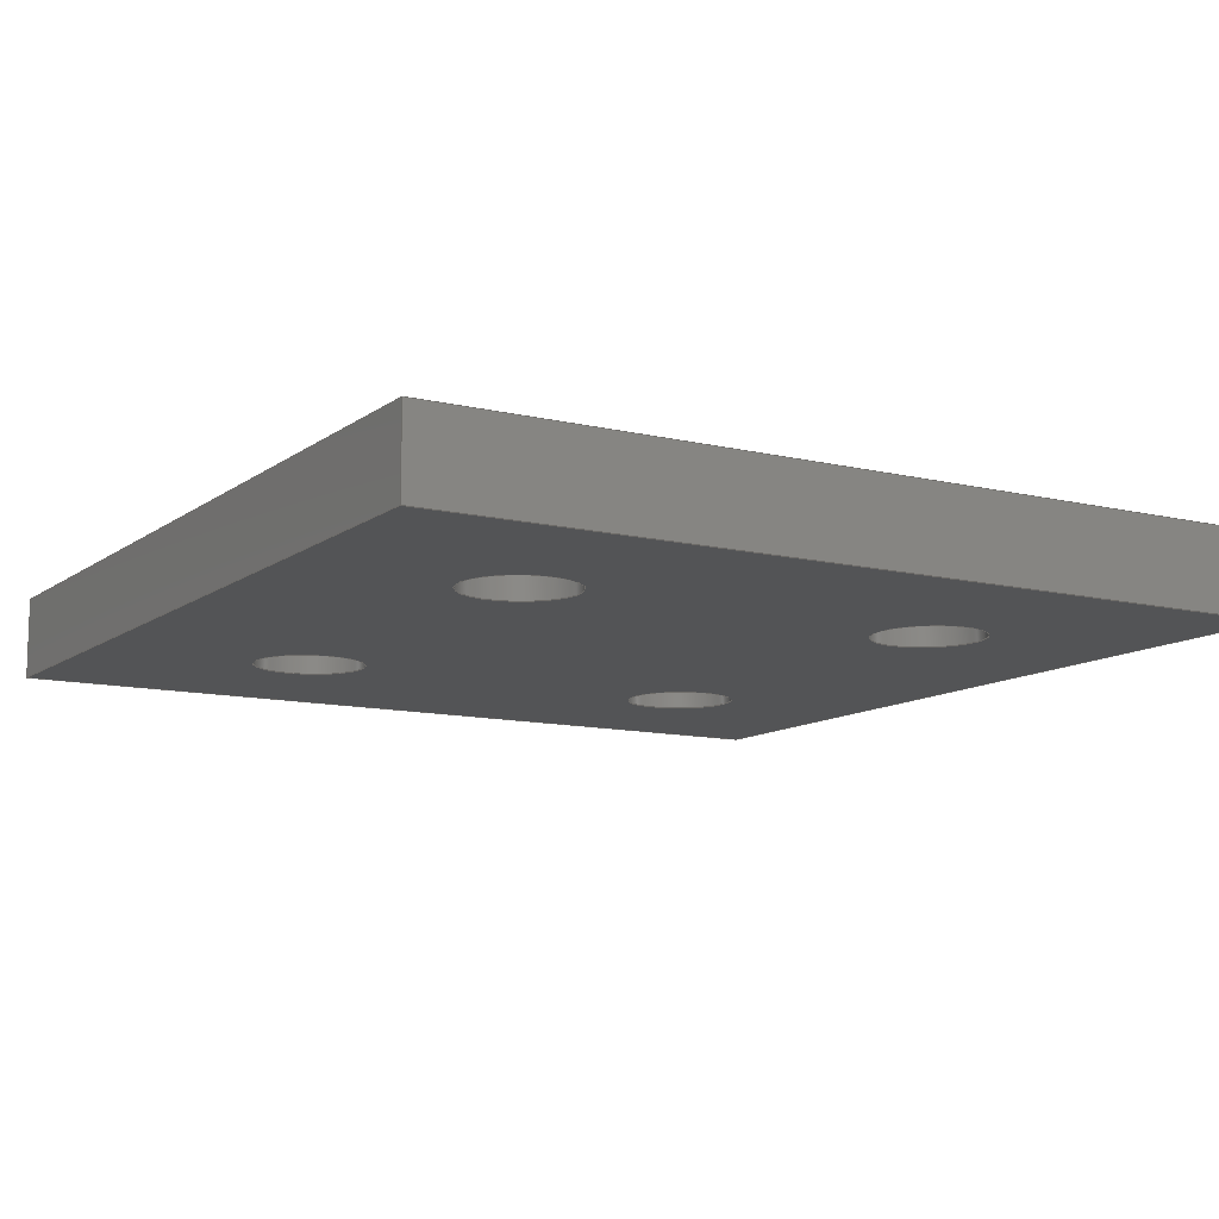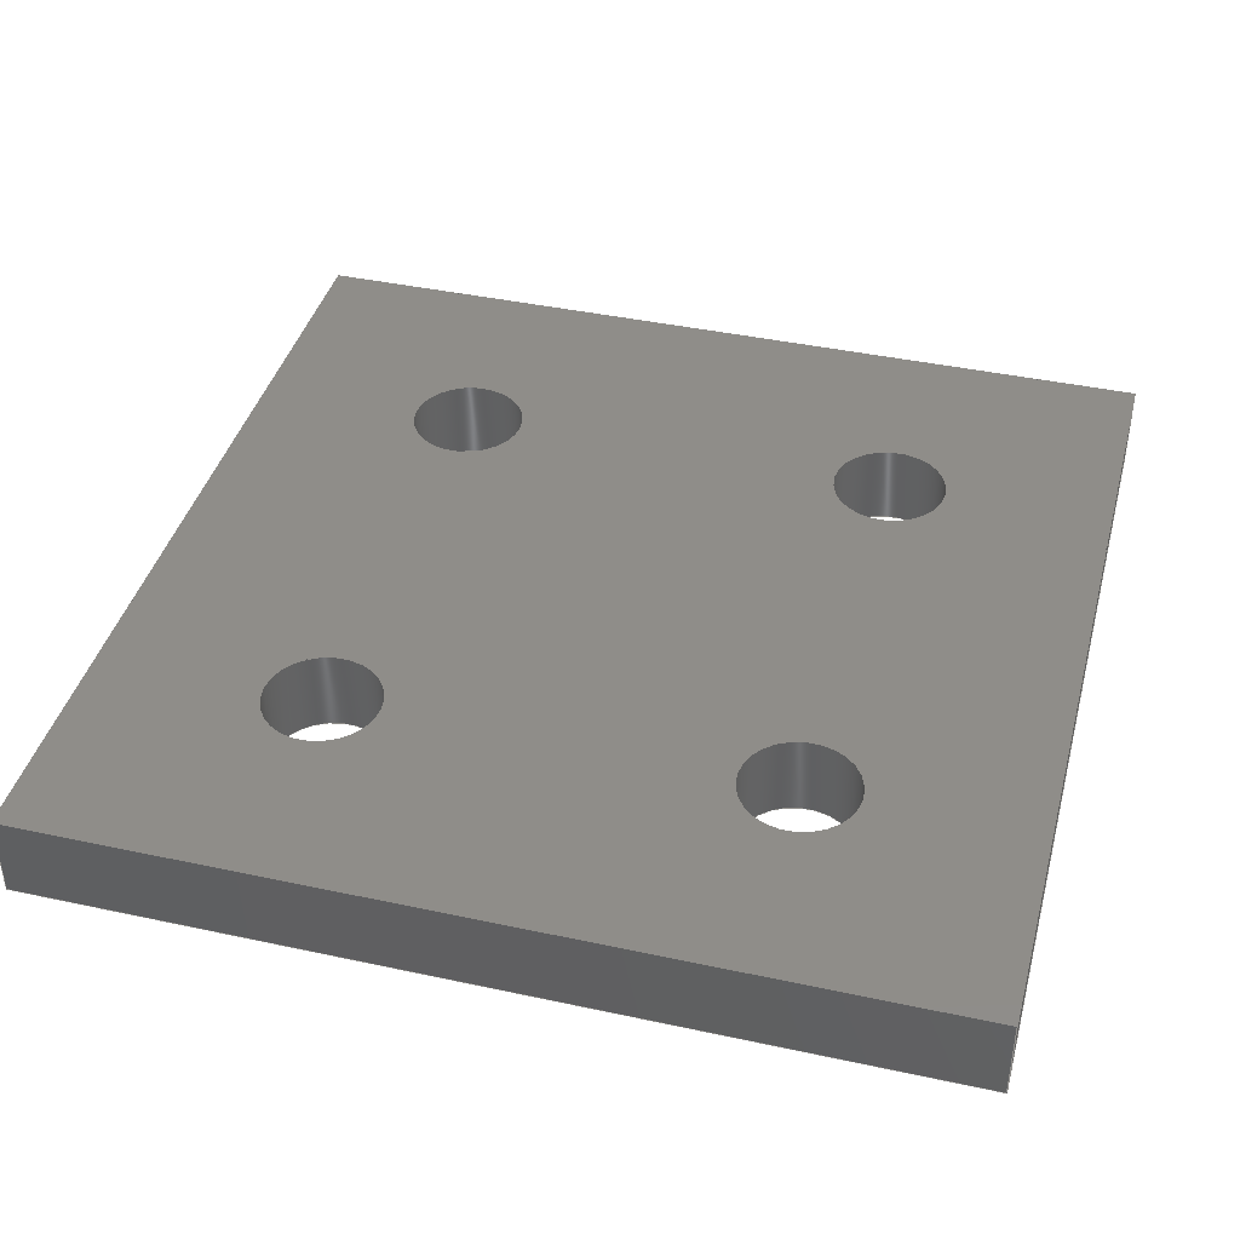
<metadata>
{"format":"step","ext":"stp","renderer":"f3d","projection":"perspective","resolution":1024,"background":"white","views":[{"elev":-11.2,"azim":149.3,"up":"+Z"},{"elev":40.8,"azim":14.8,"up":"+Z"}]}
</metadata>
<code>
ISO-10303-21;
DATA;
#1 = MECHANICAL_DESIGN_GEOMETRIC_PRESENTATION_REPRESENTATION( ' ', ( #7, #8, #9, #10, #11, #12, #13, #14, #15, #16 ), #6 );
#2 = PRODUCT_DEFINITION_CONTEXT( '', #17, 'design' );
#3 = APPLICATION_PROTOCOL_DEFINITION( 'international standard', 'automotive_design', 2001, #17 );
#4 = PRODUCT_CATEGORY_RELATIONSHIP( 'NONE', 'NONE', #18, #19 );
#5 = SHAPE_DEFINITION_REPRESENTATION( #20, #21 );
#6 =  ( GEOMETRIC_REPRESENTATION_CONTEXT( 3 )GLOBAL_UNCERTAINTY_ASSIGNED_CONTEXT( ( #22 ) )GLOBAL_UNIT_ASSIGNED_CONTEXT( ( #23, #24, #25 ) )REPRESENTATION_CONTEXT( 'NONE', 'WORKSPACE' ) );
#7 = STYLED_ITEM( '', ( #26 ), #27 );
#8 = STYLED_ITEM( '', ( #28 ), #29 );
#9 = STYLED_ITEM( '', ( #30 ), #31 );
#10 = STYLED_ITEM( '', ( #32 ), #33 );
#11 = STYLED_ITEM( '', ( #34 ), #35 );
#12 = STYLED_ITEM( '', ( #36 ), #37 );
#13 = STYLED_ITEM( '', ( #38 ), #39 );
#14 = STYLED_ITEM( '', ( #40 ), #41 );
#15 = STYLED_ITEM( '', ( #42 ), #43 );
#16 = STYLED_ITEM( '', ( #44 ), #45 );
#17 = APPLICATION_CONTEXT( 'core data for automotive mechanical design processes' );
#18 = PRODUCT_CATEGORY( 'part', 'NONE' );
#19 = PRODUCT_RELATED_PRODUCT_CATEGORY( 'detail', ' ', ( #46 ) );
#20 = PRODUCT_DEFINITION_SHAPE( 'NONE', 'NONE', #47 );
#21 = ADVANCED_BREP_SHAPE_REPRESENTATION( '_4167', ( #48, #49 ), #6 );
#22 = UNCERTAINTY_MEASURE_WITH_UNIT( LENGTH_MEASURE( 3.937e-05 ), #23, '', '' );
#23 =  ( CONVERSION_BASED_UNIT( 'INCH', #50 )LENGTH_UNIT(  )NAMED_UNIT( #51 ) );
#24 =  ( NAMED_UNIT( #52 )PLANE_ANGLE_UNIT(  )SI_UNIT( $, .RADIAN. ) );
#25 =  ( NAMED_UNIT( #52 )SI_UNIT( $, .STERADIAN. )SOLID_ANGLE_UNIT(  ) );
#26 = PRESENTATION_STYLE_ASSIGNMENT( ( #53 ) );
#27 = ADVANCED_FACE( '', ( #54 ), #55, .F. );
#28 = PRESENTATION_STYLE_ASSIGNMENT( ( #56 ) );
#29 = ADVANCED_FACE( '', ( #57, #58 ), #59, .F. );
#30 = PRESENTATION_STYLE_ASSIGNMENT( ( #60 ) );
#31 = ADVANCED_FACE( '', ( #61, #62 ), #63, .F. );
#32 = PRESENTATION_STYLE_ASSIGNMENT( ( #64 ) );
#33 = ADVANCED_FACE( '', ( #65, #66 ), #67, .F. );
#34 = PRESENTATION_STYLE_ASSIGNMENT( ( #68 ) );
#35 = ADVANCED_FACE( '', ( #69, #70, #71, #72, #73 ), #74, .F. );
#36 = PRESENTATION_STYLE_ASSIGNMENT( ( #75 ) );
#37 = ADVANCED_FACE( '', ( #76 ), #77, .F. );
#38 = PRESENTATION_STYLE_ASSIGNMENT( ( #78 ) );
#39 = ADVANCED_FACE( '', ( #79, #80, #81, #82, #83 ), #84, .T. );
#40 = PRESENTATION_STYLE_ASSIGNMENT( ( #85 ) );
#41 = ADVANCED_FACE( '', ( #86 ), #87, .F. );
#42 = PRESENTATION_STYLE_ASSIGNMENT( ( #88 ) );
#43 = ADVANCED_FACE( '', ( #89 ), #90, .F. );
#44 = PRESENTATION_STYLE_ASSIGNMENT( ( #91 ) );
#45 = ADVANCED_FACE( '', ( #92, #93 ), #94, .F. );
#46 = PRODUCT( '_4167', '_4167', 'PART-_4167-DESC', ( #95 ) );
#47 = PRODUCT_DEFINITION( 'NONE', 'NONE', #96, #2 );
#48 = MANIFOLD_SOLID_BREP( '_4167', #97 );
#49 = AXIS2_PLACEMENT_3D( '', #98, #99, #100 );
#50 = LENGTH_MEASURE_WITH_UNIT( LENGTH_MEASURE( 25.4 ), #101 );
#51 = DIMENSIONAL_EXPONENTS( 1, 0, 0, 0, 0, 0, 0 );
#52 = DIMENSIONAL_EXPONENTS( 0, 0, 0, 0, 0, 0, 0 );
#53 = SURFACE_STYLE_USAGE( .BOTH., #102 );
#54 = FACE_OUTER_BOUND( '', #103, .T. );
#55 = PLANE( '', #104 );
#56 = SURFACE_STYLE_USAGE( .BOTH., #105 );
#57 = FACE_OUTER_BOUND( '', #106, .T. );
#58 = FACE_OUTER_BOUND( '', #107, .T. );
#59 = CYLINDRICAL_SURFACE( '', #108, 0.1285 );
#60 = SURFACE_STYLE_USAGE( .BOTH., #109 );
#61 = FACE_OUTER_BOUND( '', #110, .T. );
#62 = FACE_OUTER_BOUND( '', #111, .T. );
#63 = CYLINDRICAL_SURFACE( '', #112, 0.1285 );
#64 = SURFACE_STYLE_USAGE( .BOTH., #113 );
#65 = FACE_OUTER_BOUND( '', #114, .T. );
#66 = FACE_OUTER_BOUND( '', #115, .T. );
#67 = CYLINDRICAL_SURFACE( '', #116, 0.1285 );
#68 = SURFACE_STYLE_USAGE( .BOTH., #117 );
#69 = FACE_BOUND( '', #118, .T. );
#70 = FACE_BOUND( '', #119, .T. );
#71 = FACE_BOUND( '', #120, .T. );
#72 = FACE_BOUND( '', #121, .T. );
#73 = FACE_OUTER_BOUND( '', #122, .T. );
#74 = PLANE( '', #123 );
#75 = SURFACE_STYLE_USAGE( .BOTH., #124 );
#76 = FACE_OUTER_BOUND( '', #125, .T. );
#77 = PLANE( '', #126 );
#78 = SURFACE_STYLE_USAGE( .BOTH., #127 );
#79 = FACE_BOUND( '', #128, .T. );
#80 = FACE_BOUND( '', #129, .T. );
#81 = FACE_BOUND( '', #130, .T. );
#82 = FACE_BOUND( '', #131, .T. );
#83 = FACE_OUTER_BOUND( '', #132, .T. );
#84 = PLANE( '', #133 );
#85 = SURFACE_STYLE_USAGE( .BOTH., #134 );
#86 = FACE_OUTER_BOUND( '', #135, .T. );
#87 = PLANE( '', #136 );
#88 = SURFACE_STYLE_USAGE( .BOTH., #137 );
#89 = FACE_OUTER_BOUND( '', #138, .T. );
#90 = PLANE( '', #139 );
#91 = SURFACE_STYLE_USAGE( .BOTH., #140 );
#92 = FACE_OUTER_BOUND( '', #141, .T. );
#93 = FACE_OUTER_BOUND( '', #142, .T. );
#94 = CYLINDRICAL_SURFACE( '', #143, 0.1285 );
#95 = PRODUCT_CONTEXT( '', #17, 'mechanical' );
#96 = PRODUCT_DEFINITION_FORMATION_WITH_SPECIFIED_SOURCE( ' ', 'NONE', #46, .NOT_KNOWN. );
#97 = CLOSED_SHELL( '', ( #37, #41, #27, #43, #29, #31, #45, #33, #35, #39 ) );
#98 = CARTESIAN_POINT( '', ( 0, 0, 0 ) );
#99 = DIRECTION( '', ( 0, 0, 1 ) );
#100 = DIRECTION( '', ( 1, 0, 0 ) );
#101 =  ( LENGTH_UNIT(  )NAMED_UNIT( #51 )SI_UNIT( .MILLI., .METRE. ) );
#102 = SURFACE_SIDE_STYLE( '', ( #144 ) );
#103 = EDGE_LOOP( '', ( #145, #146, #147, #148 ) );
#104 = AXIS2_PLACEMENT_3D( '', #149, #150, #151 );
#105 = SURFACE_SIDE_STYLE( '', ( #152 ) );
#106 = EDGE_LOOP( '', ( #153 ) );
#107 = EDGE_LOOP( '', ( #154 ) );
#108 = AXIS2_PLACEMENT_3D( '', #155, #156, #157 );
#109 = SURFACE_SIDE_STYLE( '', ( #158 ) );
#110 = EDGE_LOOP( '', ( #159 ) );
#111 = EDGE_LOOP( '', ( #160 ) );
#112 = AXIS2_PLACEMENT_3D( '', #161, #162, #163 );
#113 = SURFACE_SIDE_STYLE( '', ( #164 ) );
#114 = EDGE_LOOP( '', ( #165 ) );
#115 = EDGE_LOOP( '', ( #166 ) );
#116 = AXIS2_PLACEMENT_3D( '', #167, #168, #169 );
#117 = SURFACE_SIDE_STYLE( '', ( #170 ) );
#118 = EDGE_LOOP( '', ( #171 ) );
#119 = EDGE_LOOP( '', ( #172 ) );
#120 = EDGE_LOOP( '', ( #173 ) );
#121 = EDGE_LOOP( '', ( #174 ) );
#122 = EDGE_LOOP( '', ( #175, #176, #177, #178 ) );
#123 = AXIS2_PLACEMENT_3D( '', #179, #180, #181 );
#124 = SURFACE_SIDE_STYLE( '', ( #182 ) );
#125 = EDGE_LOOP( '', ( #183, #184, #185, #186 ) );
#126 = AXIS2_PLACEMENT_3D( '', #187, #188, #189 );
#127 = SURFACE_SIDE_STYLE( '', ( #190 ) );
#128 = EDGE_LOOP( '', ( #191 ) );
#129 = EDGE_LOOP( '', ( #192 ) );
#130 = EDGE_LOOP( '', ( #193 ) );
#131 = EDGE_LOOP( '', ( #194 ) );
#132 = EDGE_LOOP( '', ( #195, #196, #197, #198 ) );
#133 = AXIS2_PLACEMENT_3D( '', #199, #200, #201 );
#134 = SURFACE_SIDE_STYLE( '', ( #202 ) );
#135 = EDGE_LOOP( '', ( #203, #204, #205, #206 ) );
#136 = AXIS2_PLACEMENT_3D( '', #207, #208, #209 );
#137 = SURFACE_SIDE_STYLE( '', ( #210 ) );
#138 = EDGE_LOOP( '', ( #211, #212, #213, #214 ) );
#139 = AXIS2_PLACEMENT_3D( '', #215, #216, #217 );
#140 = SURFACE_SIDE_STYLE( '', ( #218 ) );
#141 = EDGE_LOOP( '', ( #219 ) );
#142 = EDGE_LOOP( '', ( #220 ) );
#143 = AXIS2_PLACEMENT_3D( '', #221, #222, #223 );
#144 = SURFACE_STYLE_FILL_AREA( #224 );
#145 = ORIENTED_EDGE( '', *, *, #225, .T. );
#146 = ORIENTED_EDGE( '', *, *, #226, .F. );
#147 = ORIENTED_EDGE( '', *, *, #227, .F. );
#148 = ORIENTED_EDGE( '', *, *, #228, .T. );
#149 = CARTESIAN_POINT( '', ( -1, 0, 0.188 ) );
#150 = DIRECTION( '', ( 0, 1, 0 ) );
#151 = DIRECTION( '', ( 0, -0, 1 ) );
#152 = SURFACE_STYLE_FILL_AREA( #229 );
#153 = ORIENTED_EDGE( '', *, *, #230, .T. );
#154 = ORIENTED_EDGE( '', *, *, #231, .F. );
#155 = CARTESIAN_POINT( '', ( 0.5, 0.5, 0.188 ) );
#156 = DIRECTION( '', ( 0, -0, 1 ) );
#157 = DIRECTION( '', ( -1, 0, 0 ) );
#158 = SURFACE_STYLE_FILL_AREA( #232 );
#159 = ORIENTED_EDGE( '', *, *, #233, .T. );
#160 = ORIENTED_EDGE( '', *, *, #234, .F. );
#161 = CARTESIAN_POINT( '', ( 0.5, 1.5, 0.188 ) );
#162 = DIRECTION( '', ( 0, -0, 1 ) );
#163 = DIRECTION( '', ( -1, 0, 0 ) );
#164 = SURFACE_STYLE_FILL_AREA( #235 );
#165 = ORIENTED_EDGE( '', *, *, #236, .T. );
#166 = ORIENTED_EDGE( '', *, *, #237, .F. );
#167 = CARTESIAN_POINT( '', ( -0.5, 1.5, 0.188 ) );
#168 = DIRECTION( '', ( 0, -0, 1 ) );
#169 = DIRECTION( '', ( -1, 0, 0 ) );
#170 = SURFACE_STYLE_FILL_AREA( #238 );
#171 = ORIENTED_EDGE( '', *, *, #237, .T. );
#172 = ORIENTED_EDGE( '', *, *, #239, .T. );
#173 = ORIENTED_EDGE( '', *, *, #234, .T. );
#174 = ORIENTED_EDGE( '', *, *, #231, .T. );
#175 = ORIENTED_EDGE( '', *, *, #240, .F. );
#176 = ORIENTED_EDGE( '', *, *, #241, .F. );
#177 = ORIENTED_EDGE( '', *, *, #225, .F. );
#178 = ORIENTED_EDGE( '', *, *, #242, .F. );
#179 = CARTESIAN_POINT( '', ( 0, 0, 0 ) );
#180 = DIRECTION( '', ( 0, 0, 1 ) );
#181 = DIRECTION( '', ( 1, 0, -0 ) );
#182 = SURFACE_STYLE_FILL_AREA( #243 );
#183 = ORIENTED_EDGE( '', *, *, #240, .T. );
#184 = ORIENTED_EDGE( '', *, *, #244, .F. );
#185 = ORIENTED_EDGE( '', *, *, #245, .F. );
#186 = ORIENTED_EDGE( '', *, *, #246, .T. );
#187 = CARTESIAN_POINT( '', ( 1, 2, 0.188 ) );
#188 = DIRECTION( '', ( 0, -1, 0 ) );
#189 = DIRECTION( '', ( 0, 0, -1 ) );
#190 = SURFACE_STYLE_FILL_AREA( #247 );
#191 = ORIENTED_EDGE( '', *, *, #236, .F. );
#192 = ORIENTED_EDGE( '', *, *, #248, .F. );
#193 = ORIENTED_EDGE( '', *, *, #233, .F. );
#194 = ORIENTED_EDGE( '', *, *, #230, .F. );
#195 = ORIENTED_EDGE( '', *, *, #245, .T. );
#196 = ORIENTED_EDGE( '', *, *, #249, .T. );
#197 = ORIENTED_EDGE( '', *, *, #227, .T. );
#198 = ORIENTED_EDGE( '', *, *, #250, .T. );
#199 = CARTESIAN_POINT( '', ( 0, 0, 0.188 ) );
#200 = DIRECTION( '', ( 0, 0, 1 ) );
#201 = DIRECTION( '', ( 1, 0, -0 ) );
#202 = SURFACE_STYLE_FILL_AREA( #251 );
#203 = ORIENTED_EDGE( '', *, *, #242, .T. );
#204 = ORIENTED_EDGE( '', *, *, #228, .F. );
#205 = ORIENTED_EDGE( '', *, *, #249, .F. );
#206 = ORIENTED_EDGE( '', *, *, #244, .T. );
#207 = CARTESIAN_POINT( '', ( -1, 2, 0.188 ) );
#208 = DIRECTION( '', ( 1, 0, -0 ) );
#209 = DIRECTION( '', ( -0, 0, -1 ) );
#210 = SURFACE_STYLE_FILL_AREA( #252 );
#211 = ORIENTED_EDGE( '', *, *, #241, .T. );
#212 = ORIENTED_EDGE( '', *, *, #246, .F. );
#213 = ORIENTED_EDGE( '', *, *, #250, .F. );
#214 = ORIENTED_EDGE( '', *, *, #226, .T. );
#215 = CARTESIAN_POINT( '', ( 1, 0, 0.188 ) );
#216 = DIRECTION( '', ( -1, 0, 0 ) );
#217 = DIRECTION( '', ( 0, 0, 1 ) );
#218 = SURFACE_STYLE_FILL_AREA( #253 );
#219 = ORIENTED_EDGE( '', *, *, #248, .T. );
#220 = ORIENTED_EDGE( '', *, *, #239, .F. );
#221 = CARTESIAN_POINT( '', ( -0.5, 0.5, 0.188 ) );
#222 = DIRECTION( '', ( 0, -0, 1 ) );
#223 = DIRECTION( '', ( -1, 0, 0 ) );
#224 = FILL_AREA_STYLE( '', ( #254 ) );
#225 = EDGE_CURVE( '', #255, #256, #257, .T. );
#226 = EDGE_CURVE( '', #258, #256, #259, .T. );
#227 = EDGE_CURVE( '', #260, #258, #261, .T. );
#228 = EDGE_CURVE( '', #260, #255, #262, .T. );
#229 = FILL_AREA_STYLE( '', ( #263 ) );
#230 = EDGE_CURVE( '', #264, #264, #265, .T. );
#231 = EDGE_CURVE( '', #266, #266, #267, .T. );
#232 = FILL_AREA_STYLE( '', ( #268 ) );
#233 = EDGE_CURVE( '', #269, #269, #270, .T. );
#234 = EDGE_CURVE( '', #271, #271, #272, .T. );
#235 = FILL_AREA_STYLE( '', ( #273 ) );
#236 = EDGE_CURVE( '', #274, #274, #275, .T. );
#237 = EDGE_CURVE( '', #276, #276, #277, .T. );
#238 = FILL_AREA_STYLE( '', ( #278 ) );
#239 = EDGE_CURVE( '', #279, #279, #280, .T. );
#240 = EDGE_CURVE( '', #281, #282, #283, .T. );
#241 = EDGE_CURVE( '', #256, #281, #284, .T. );
#242 = EDGE_CURVE( '', #282, #255, #285, .T. );
#243 = FILL_AREA_STYLE( '', ( #286 ) );
#244 = EDGE_CURVE( '', #287, #282, #288, .T. );
#245 = EDGE_CURVE( '', #289, #287, #290, .T. );
#246 = EDGE_CURVE( '', #289, #281, #291, .T. );
#247 = FILL_AREA_STYLE( '', ( #292 ) );
#248 = EDGE_CURVE( '', #293, #293, #294, .T. );
#249 = EDGE_CURVE( '', #287, #260, #295, .T. );
#250 = EDGE_CURVE( '', #258, #289, #296, .T. );
#251 = FILL_AREA_STYLE( '', ( #297 ) );
#252 = FILL_AREA_STYLE( '', ( #298 ) );
#253 = FILL_AREA_STYLE( '', ( #299 ) );
#254 = FILL_AREA_STYLE_COLOUR( '', #300 );
#255 = VERTEX_POINT( '', #301 );
#256 = VERTEX_POINT( '', #302 );
#257 = LINE( '', #303, #304 );
#258 = VERTEX_POINT( '', #305 );
#259 = LINE( '', #306, #307 );
#260 = VERTEX_POINT( '', #308 );
#261 = LINE( '', #309, #310 );
#262 = LINE( '', #311, #312 );
#263 = FILL_AREA_STYLE_COLOUR( '', #313 );
#264 = VERTEX_POINT( '', #314 );
#265 = CIRCLE( '', #315, 0.1285 );
#266 = VERTEX_POINT( '', #316 );
#267 = CIRCLE( '', #317, 0.1285 );
#268 = FILL_AREA_STYLE_COLOUR( '', #318 );
#269 = VERTEX_POINT( '', #319 );
#270 = CIRCLE( '', #320, 0.1285 );
#271 = VERTEX_POINT( '', #321 );
#272 = CIRCLE( '', #322, 0.1285 );
#273 = FILL_AREA_STYLE_COLOUR( '', #323 );
#274 = VERTEX_POINT( '', #324 );
#275 = CIRCLE( '', #325, 0.1285 );
#276 = VERTEX_POINT( '', #326 );
#277 = CIRCLE( '', #327, 0.1285 );
#278 = FILL_AREA_STYLE_COLOUR( '', #328 );
#279 = VERTEX_POINT( '', #329 );
#280 = CIRCLE( '', #330, 0.1285 );
#281 = VERTEX_POINT( '', #331 );
#282 = VERTEX_POINT( '', #332 );
#283 = LINE( '', #333, #334 );
#284 = LINE( '', #335, #336 );
#285 = LINE( '', #337, #338 );
#286 = FILL_AREA_STYLE_COLOUR( '', #339 );
#287 = VERTEX_POINT( '', #340 );
#288 = LINE( '', #341, #342 );
#289 = VERTEX_POINT( '', #343 );
#290 = LINE( '', #344, #345 );
#291 = LINE( '', #346, #347 );
#292 = FILL_AREA_STYLE_COLOUR( '', #348 );
#293 = VERTEX_POINT( '', #349 );
#294 = CIRCLE( '', #350, 0.1285 );
#295 = LINE( '', #351, #352 );
#296 = LINE( '', #353, #354 );
#297 = FILL_AREA_STYLE_COLOUR( '', #355 );
#298 = FILL_AREA_STYLE_COLOUR( '', #356 );
#299 = FILL_AREA_STYLE_COLOUR( '', #357 );
#300 = COLOUR_RGB( '', 0.75, 0.75, 0.75 );
#301 = CARTESIAN_POINT( '', ( -1, 0, 0 ) );
#302 = CARTESIAN_POINT( '', ( 1, 0, 0 ) );
#303 = CARTESIAN_POINT( '', ( -1, 0, 0 ) );
#304 = VECTOR( '', #358, 39.37 );
#305 = CARTESIAN_POINT( '', ( 1, 0, 0.188 ) );
#306 = CARTESIAN_POINT( '', ( 1, 0, 0.188 ) );
#307 = VECTOR( '', #359, 39.37 );
#308 = CARTESIAN_POINT( '', ( -1, 0, 0.188 ) );
#309 = CARTESIAN_POINT( '', ( -1, 0, 0.188 ) );
#310 = VECTOR( '', #360, 39.37 );
#311 = CARTESIAN_POINT( '', ( -1, 0, 0.188 ) );
#312 = VECTOR( '', #361, 39.37 );
#313 = COLOUR_RGB( '', 0.75, 0.75, 0.75 );
#314 = CARTESIAN_POINT( '', ( 0.6285, 0.5, 0.188 ) );
#315 = AXIS2_PLACEMENT_3D( '', #362, #363, #364 );
#316 = CARTESIAN_POINT( '', ( 0.6285, 0.5, 0 ) );
#317 = AXIS2_PLACEMENT_3D( '', #365, #366, #367 );
#318 = COLOUR_RGB( '', 0.75, 0.75, 0.75 );
#319 = CARTESIAN_POINT( '', ( 0.6285, 1.5, 0.188 ) );
#320 = AXIS2_PLACEMENT_3D( '', #368, #369, #370 );
#321 = CARTESIAN_POINT( '', ( 0.6285, 1.5, 0 ) );
#322 = AXIS2_PLACEMENT_3D( '', #371, #372, #373 );
#323 = COLOUR_RGB( '', 0.75, 0.75, 0.75 );
#324 = CARTESIAN_POINT( '', ( -0.3715, 1.5, 0.188 ) );
#325 = AXIS2_PLACEMENT_3D( '', #374, #375, #376 );
#326 = CARTESIAN_POINT( '', ( -0.3715, 1.5, 0 ) );
#327 = AXIS2_PLACEMENT_3D( '', #377, #378, #379 );
#328 = COLOUR_RGB( '', 0.75, 0.75, 0.75 );
#329 = CARTESIAN_POINT( '', ( -0.3715, 0.5, 0 ) );
#330 = AXIS2_PLACEMENT_3D( '', #380, #381, #382 );
#331 = CARTESIAN_POINT( '', ( 1, 2, 0 ) );
#332 = CARTESIAN_POINT( '', ( -1, 2, 0 ) );
#333 = CARTESIAN_POINT( '', ( 1, 2, 0 ) );
#334 = VECTOR( '', #383, 39.37 );
#335 = CARTESIAN_POINT( '', ( 1, 0, 0 ) );
#336 = VECTOR( '', #384, 39.37 );
#337 = CARTESIAN_POINT( '', ( -1, 2, 0 ) );
#338 = VECTOR( '', #385, 39.37 );
#339 = COLOUR_RGB( '', 0.75, 0.75, 0.75 );
#340 = CARTESIAN_POINT( '', ( -1, 2, 0.188 ) );
#341 = CARTESIAN_POINT( '', ( -1, 2, 0.188 ) );
#342 = VECTOR( '', #386, 39.37 );
#343 = CARTESIAN_POINT( '', ( 1, 2, 0.188 ) );
#344 = CARTESIAN_POINT( '', ( 1, 2, 0.188 ) );
#345 = VECTOR( '', #387, 39.37 );
#346 = CARTESIAN_POINT( '', ( 1, 2, 0.188 ) );
#347 = VECTOR( '', #388, 39.37 );
#348 = COLOUR_RGB( '', 0.75, 0.75, 0.75 );
#349 = CARTESIAN_POINT( '', ( -0.3715, 0.5, 0.188 ) );
#350 = AXIS2_PLACEMENT_3D( '', #389, #390, #391 );
#351 = CARTESIAN_POINT( '', ( -1, 2, 0.188 ) );
#352 = VECTOR( '', #392, 39.37 );
#353 = CARTESIAN_POINT( '', ( 1, 0, 0.188 ) );
#354 = VECTOR( '', #393, 39.37 );
#355 = COLOUR_RGB( '', 0.75, 0.75, 0.75 );
#356 = COLOUR_RGB( '', 0.75, 0.75, 0.75 );
#357 = COLOUR_RGB( '', 0.75, 0.75, 0.75 );
#358 = DIRECTION( '', ( 1, 0, 0 ) );
#359 = DIRECTION( '', ( -0, -0, -1 ) );
#360 = DIRECTION( '', ( 1, 0, 0 ) );
#361 = DIRECTION( '', ( -0, -0, -1 ) );
#362 = CARTESIAN_POINT( '', ( 0.5, 0.5, 0.188 ) );
#363 = DIRECTION( '', ( 0, 0, 1 ) );
#364 = DIRECTION( '', ( 1, 0, 0 ) );
#365 = CARTESIAN_POINT( '', ( 0.5, 0.5, 0 ) );
#366 = DIRECTION( '', ( 0, 0, 1 ) );
#367 = DIRECTION( '', ( 1, 0, 0 ) );
#368 = CARTESIAN_POINT( '', ( 0.5, 1.5, 0.188 ) );
#369 = DIRECTION( '', ( 0, 0, 1 ) );
#370 = DIRECTION( '', ( 1, 0, 0 ) );
#371 = CARTESIAN_POINT( '', ( 0.5, 1.5, 0 ) );
#372 = DIRECTION( '', ( 0, 0, 1 ) );
#373 = DIRECTION( '', ( 1, 0, 0 ) );
#374 = CARTESIAN_POINT( '', ( -0.5, 1.5, 0.188 ) );
#375 = DIRECTION( '', ( 0, 0, 1 ) );
#376 = DIRECTION( '', ( 1, 0, 0 ) );
#377 = CARTESIAN_POINT( '', ( -0.5, 1.5, 0 ) );
#378 = DIRECTION( '', ( 0, 0, 1 ) );
#379 = DIRECTION( '', ( 1, 0, 0 ) );
#380 = CARTESIAN_POINT( '', ( -0.5, 0.5, 0 ) );
#381 = DIRECTION( '', ( 0, 0, 1 ) );
#382 = DIRECTION( '', ( 1, 0, 0 ) );
#383 = DIRECTION( '', ( -1, 0, 0 ) );
#384 = DIRECTION( '', ( 0, 1, 0 ) );
#385 = DIRECTION( '', ( 0, -1, 0 ) );
#386 = DIRECTION( '', ( -0, -0, -1 ) );
#387 = DIRECTION( '', ( -1, 0, 0 ) );
#388 = DIRECTION( '', ( -0, -0, -1 ) );
#389 = CARTESIAN_POINT( '', ( -0.5, 0.5, 0.188 ) );
#390 = DIRECTION( '', ( 0, 0, 1 ) );
#391 = DIRECTION( '', ( 1, 0, 0 ) );
#392 = DIRECTION( '', ( 0, -1, 0 ) );
#393 = DIRECTION( '', ( 0, 1, 0 ) );
ENDSEC;
END-ISO-10303-21;

</code>
